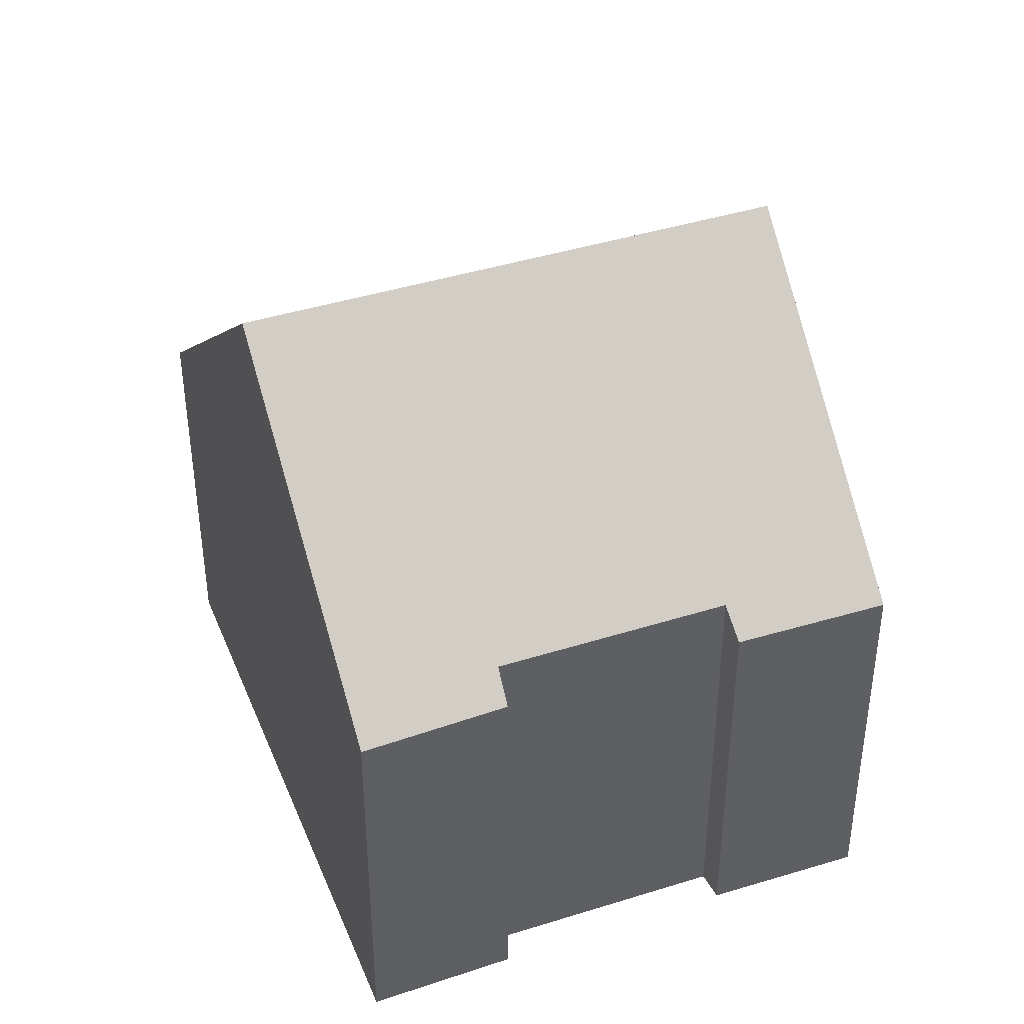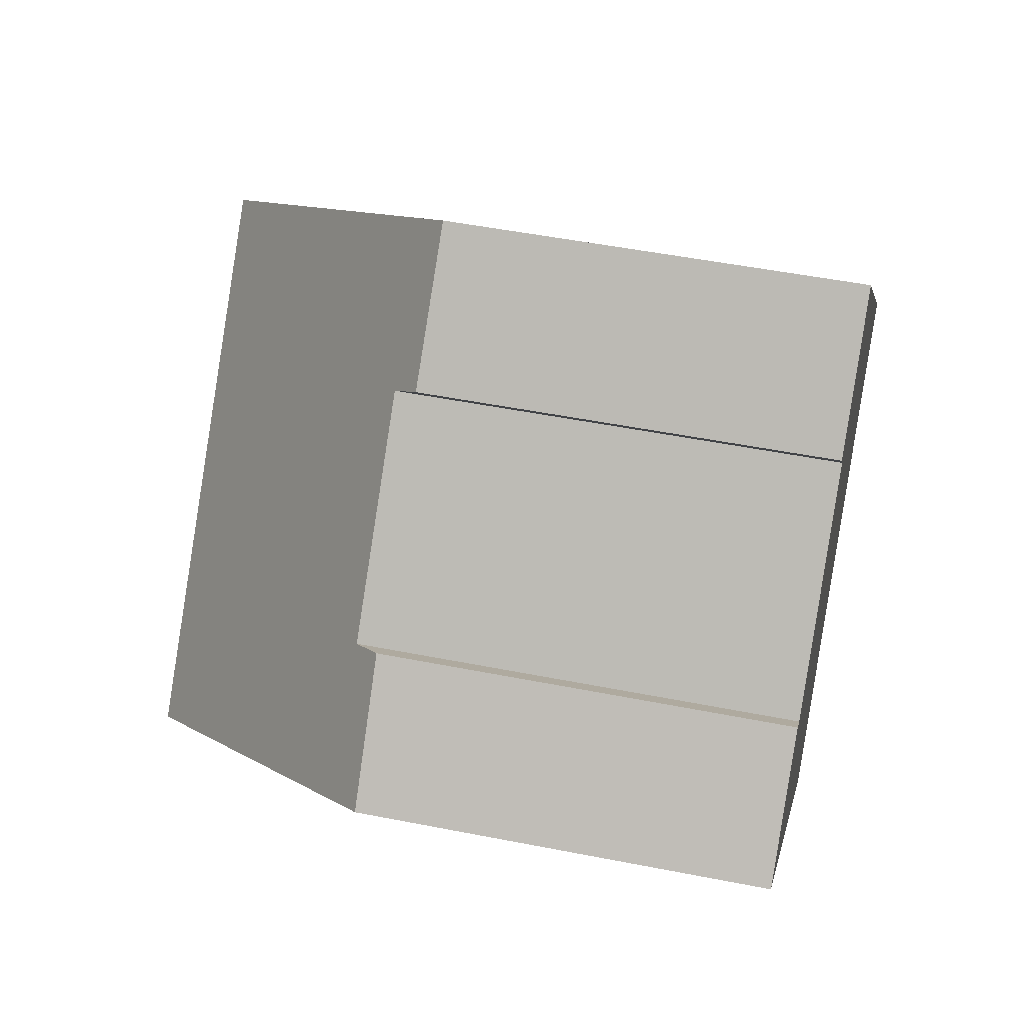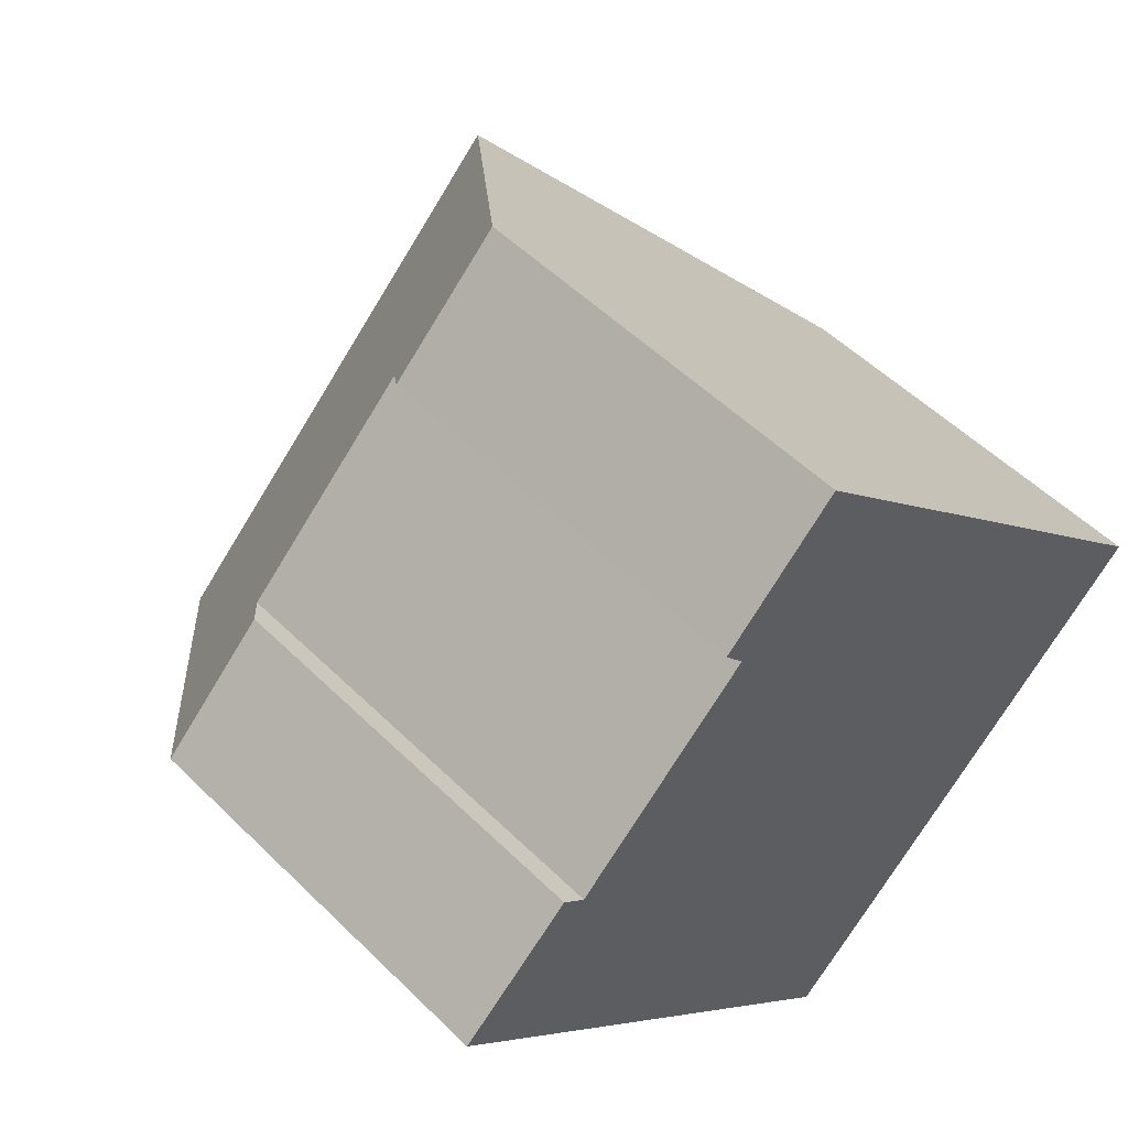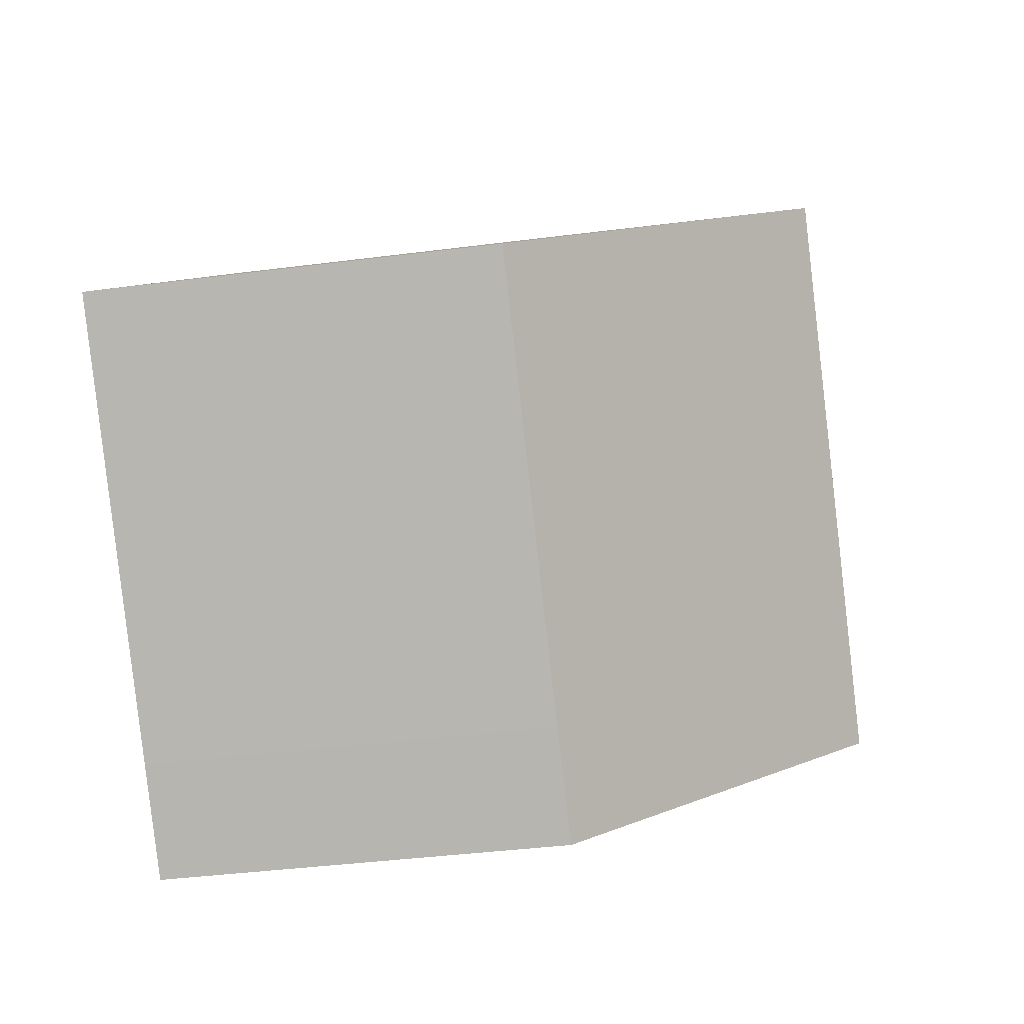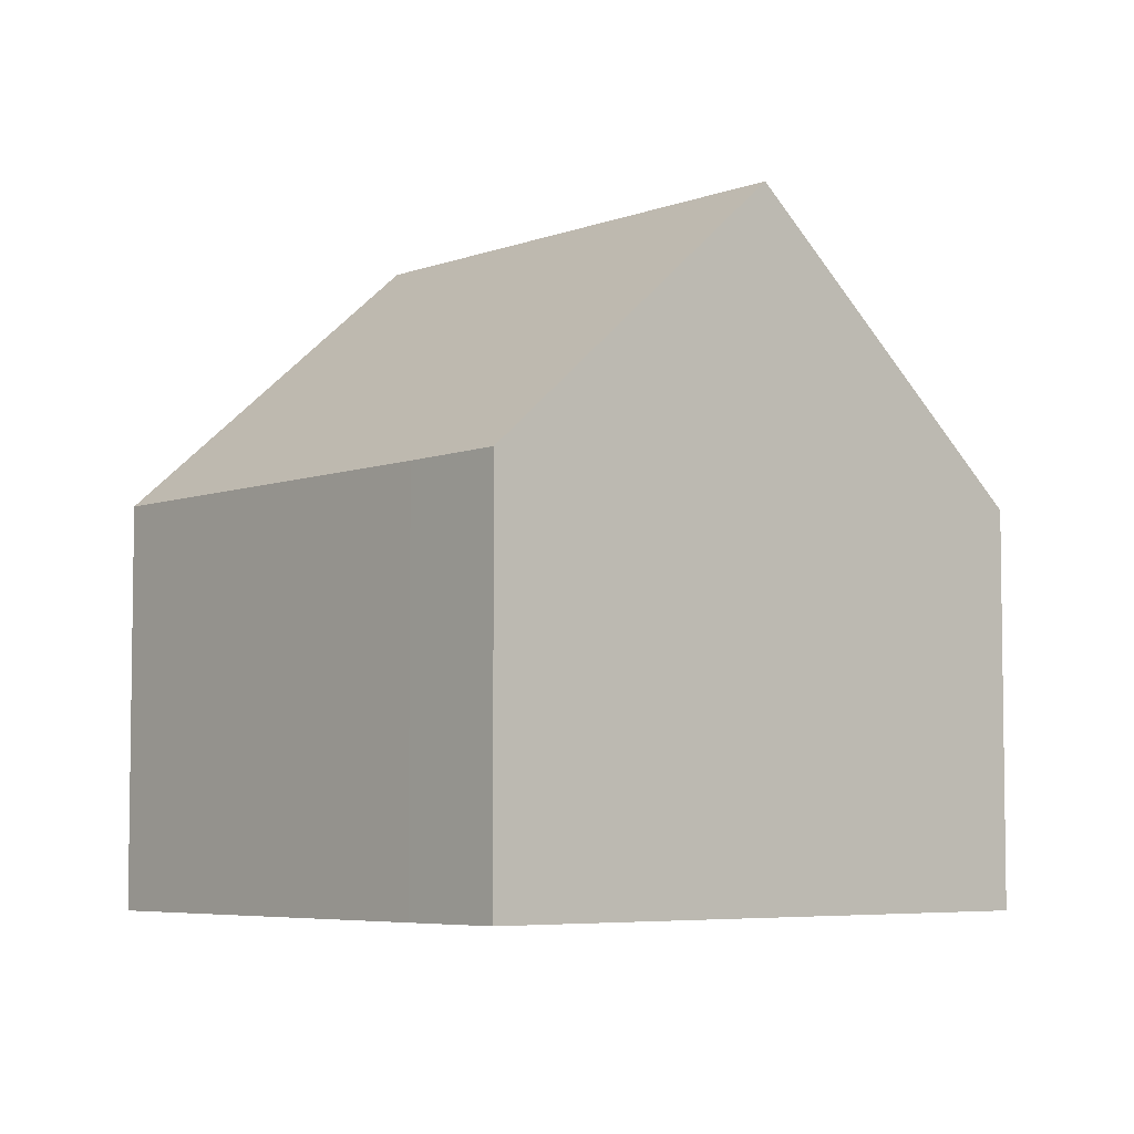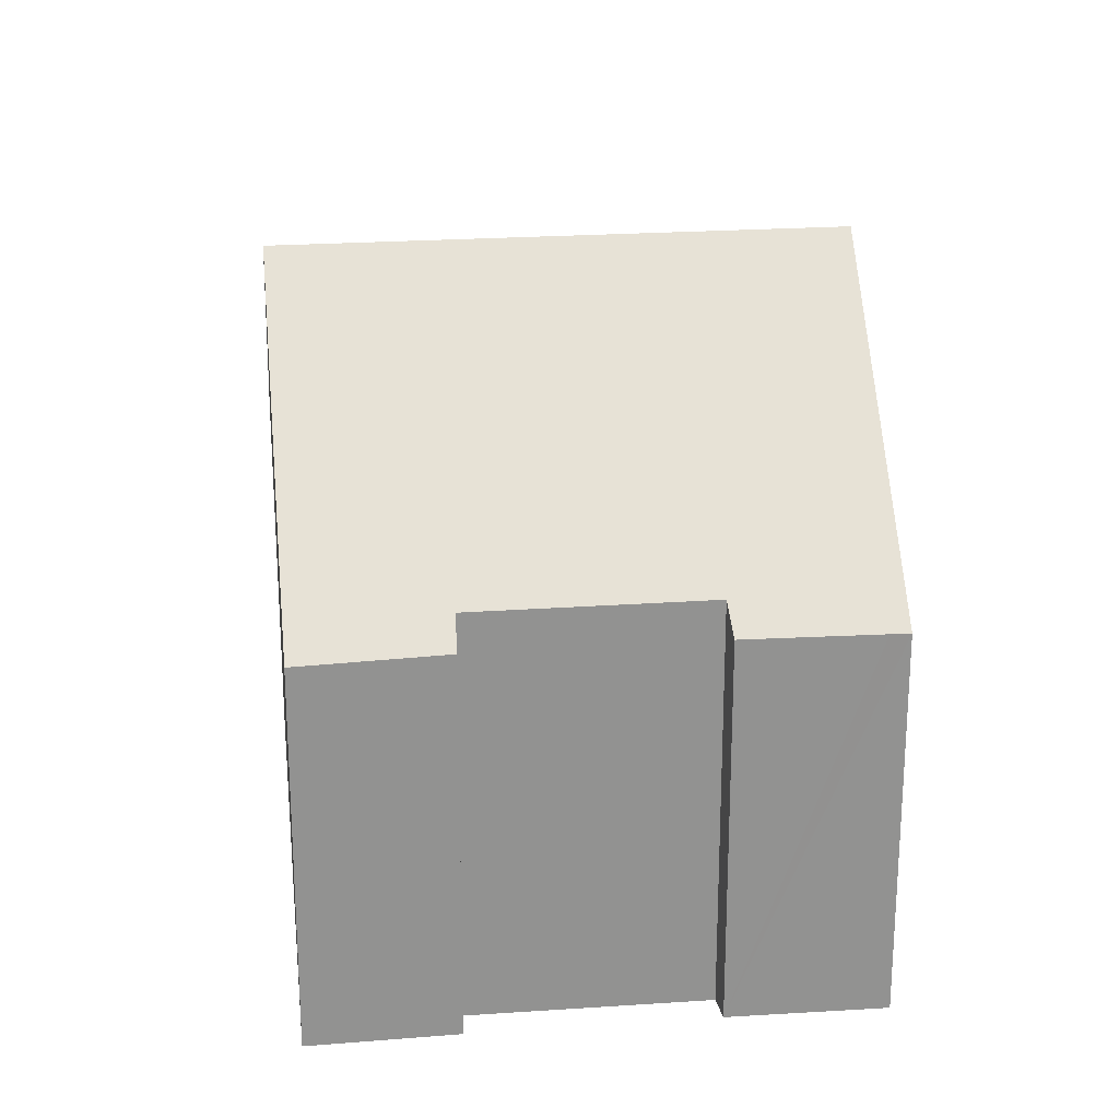
<metadata>
{"format":"obj","ext":"obj","renderer":"f3d","projection":"perspective","resolution":1024,"background":"white","views":[{"elev":42.2,"azim":-65.0,"up":"+Y"},{"elev":49.4,"azim":-77.6,"up":"+Z"},{"elev":51.9,"azim":-43.3,"up":"+Z"},{"elev":-39.0,"azim":99.2,"up":"+Z"},{"elev":-5.5,"azim":-175.1,"up":"+Y"},{"elev":24.2,"azim":-50.7,"up":"+Y"}]}
</metadata>
<code>
v  9.854 10.57 2.457
v  7.088 6.23 -7.357
v  3.566 10.57 -3.702
v  8.363 6.221 -6.123
v  13.41 6.23 -1.165
v  6.059 6.214 5.871
v  4.8 6.634 3.95
v  4.504 6.232 4.318
v  0.244 6.182 0.228
v  0 6.175 3.781e-16
v  1.732 6.224 1.616
v  2.08 6.63 1.292
v  6.283 6.212 6.094
v  2.08 -7.911e-17 1.292
v  1.732 -9.895e-17 1.616
v  6.283 -3.732e-16 6.094
v  9.854 -1.504e-16 2.457
v  13.41 7.134e-17 -1.165
v  4.8 -2.419e-16 3.95
v  4.504 -2.644e-16 4.318
v  6.059 -3.595e-16 5.871
v  0.244 -1.396e-17 0.228
v  0 0 0
v  7.088 4.505e-16 -7.357
v  3.566 2.267e-16 -3.702
v  8.363 3.749e-16 -6.123
g defaultobject
f 1 2 3
f 2 1 4
f 4 1 5
f 6 7 8
f 9 3 10
f 3 9 11
f 3 11 12
f 3 12 7
f 3 7 6
f 3 6 13
f 3 13 1
f 11 14 12
f 14 11 15
f 13 5 1
f 5 13 16
f 5 16 17
f 5 17 18
f 12 19 7
f 19 12 14
f 20 6 8
f 6 20 13
f 13 20 16
f 16 20 21
f 9 15 11
f 15 9 10
f 15 10 22
f 22 10 23
f 19 8 7
f 8 19 20
f 2 10 3
f 10 2 24
f 10 24 25
f 10 25 23
f 18 4 5
f 4 18 26
f 4 26 2
f 2 26 24
f 20 19 21
f 17 26 18
f 26 17 24
f 24 17 25
f 25 17 16
f 25 16 19
f 25 19 14
f 25 14 23
f 19 16 21
f 23 14 15
f 23 15 22

</code>
